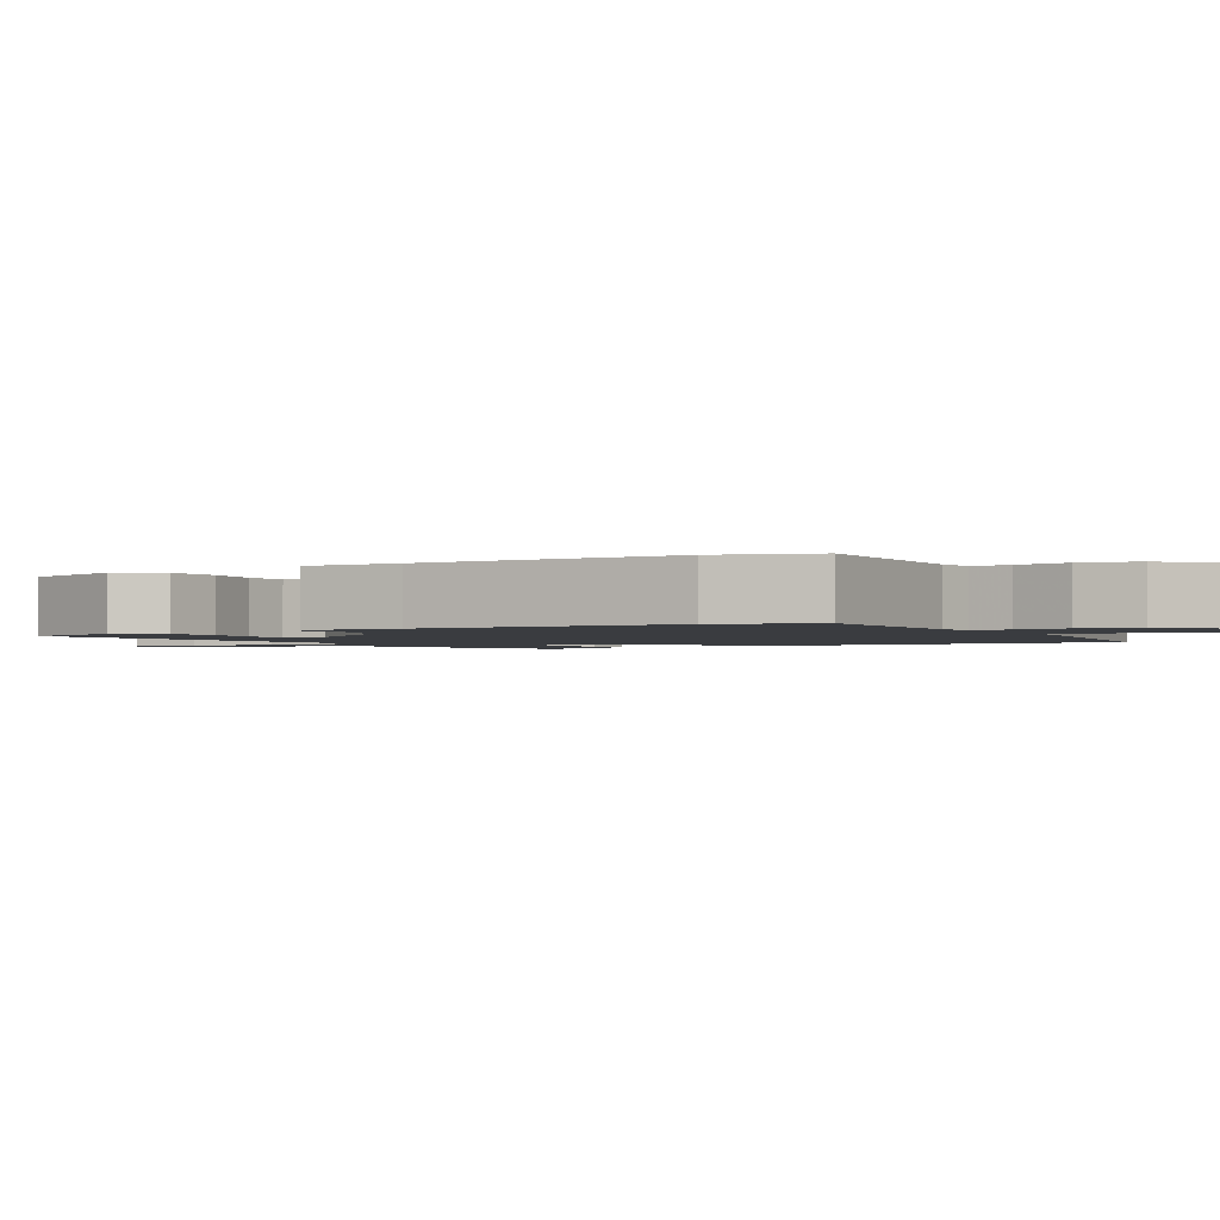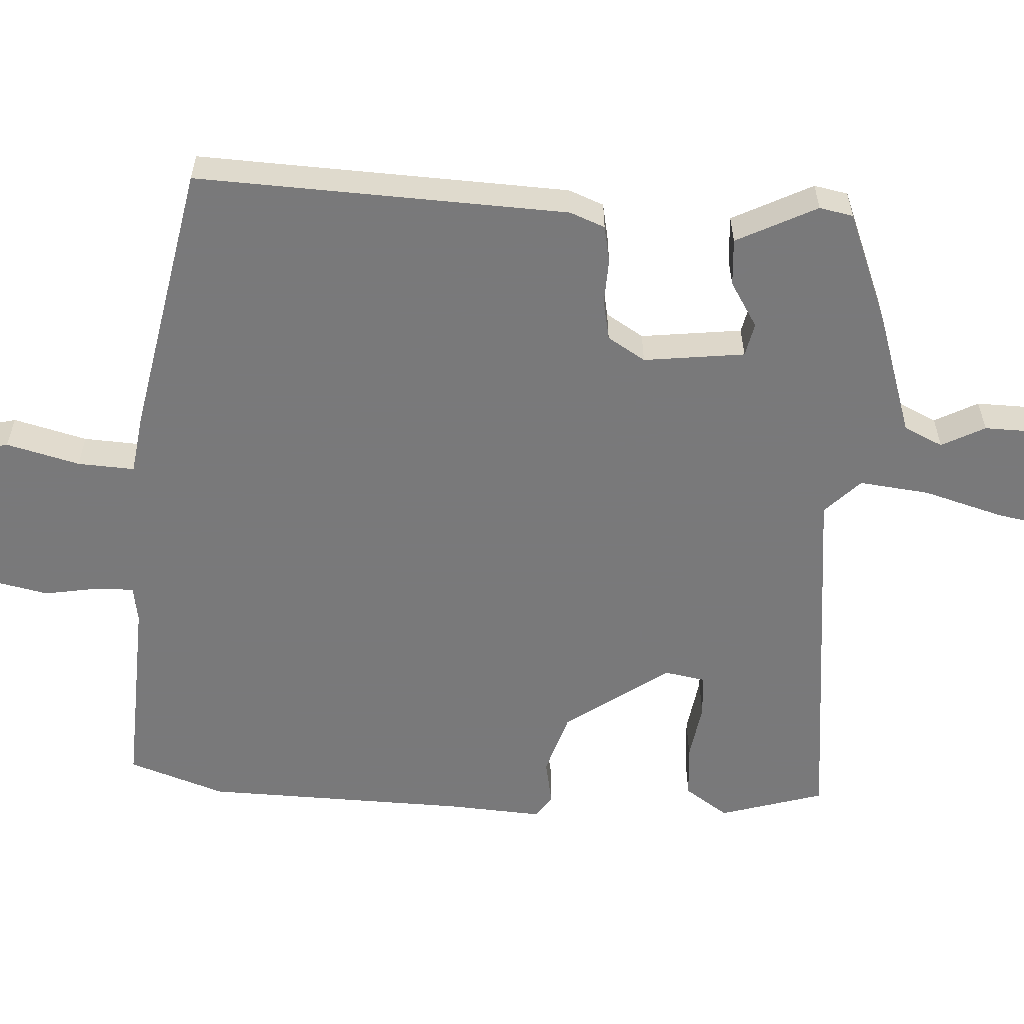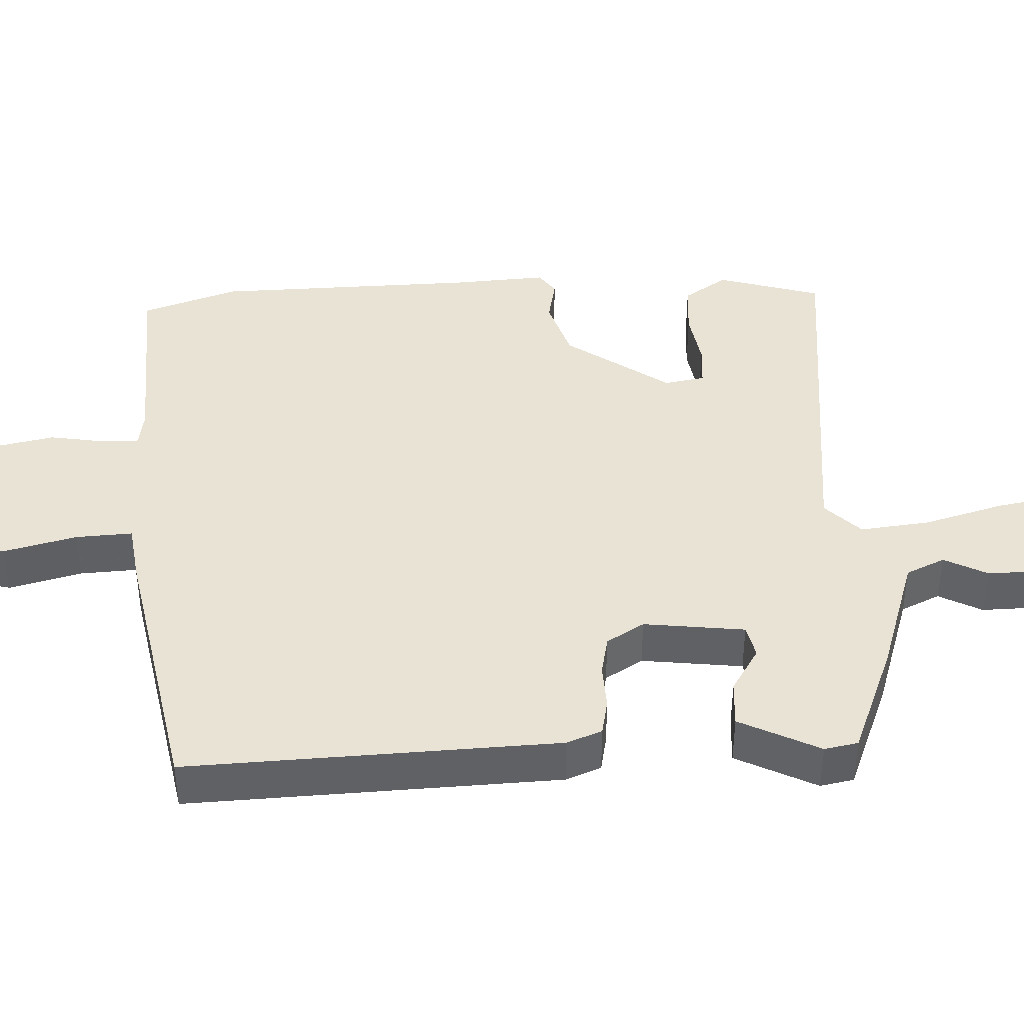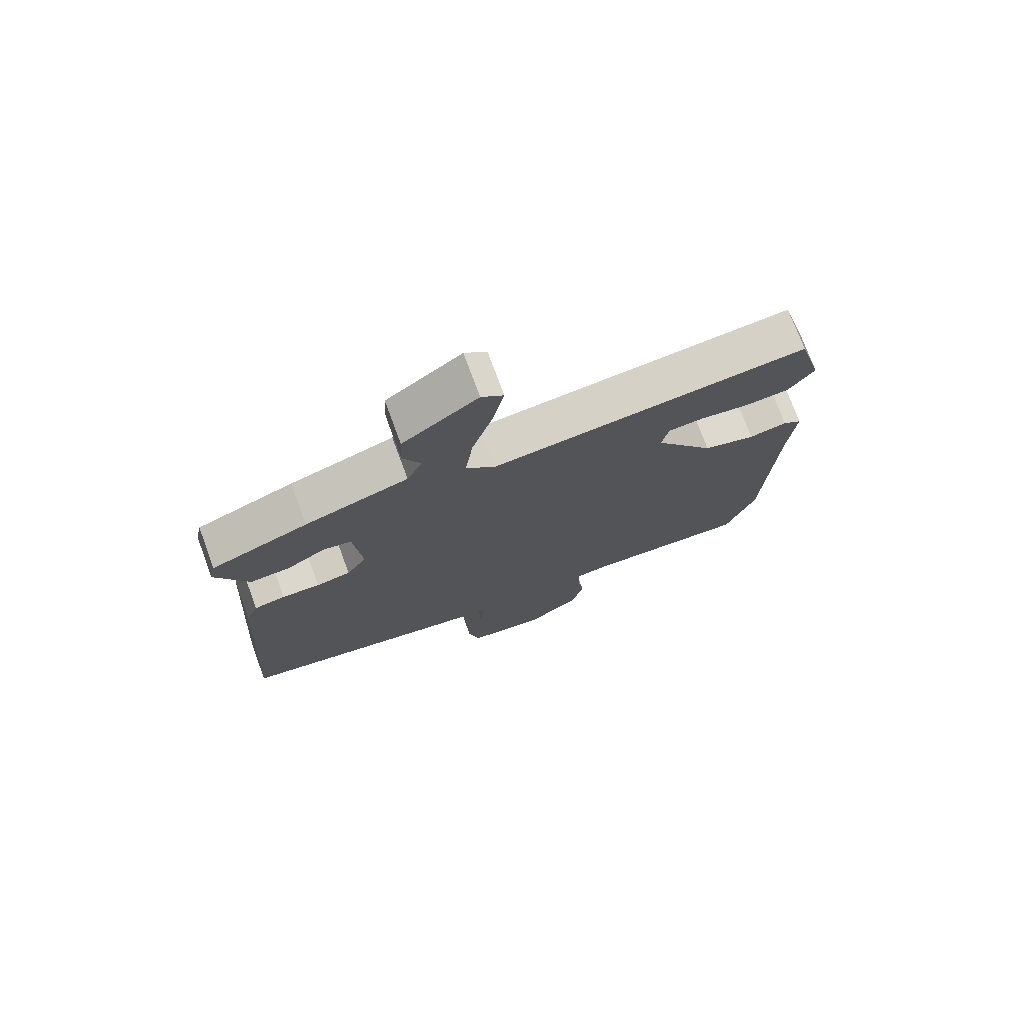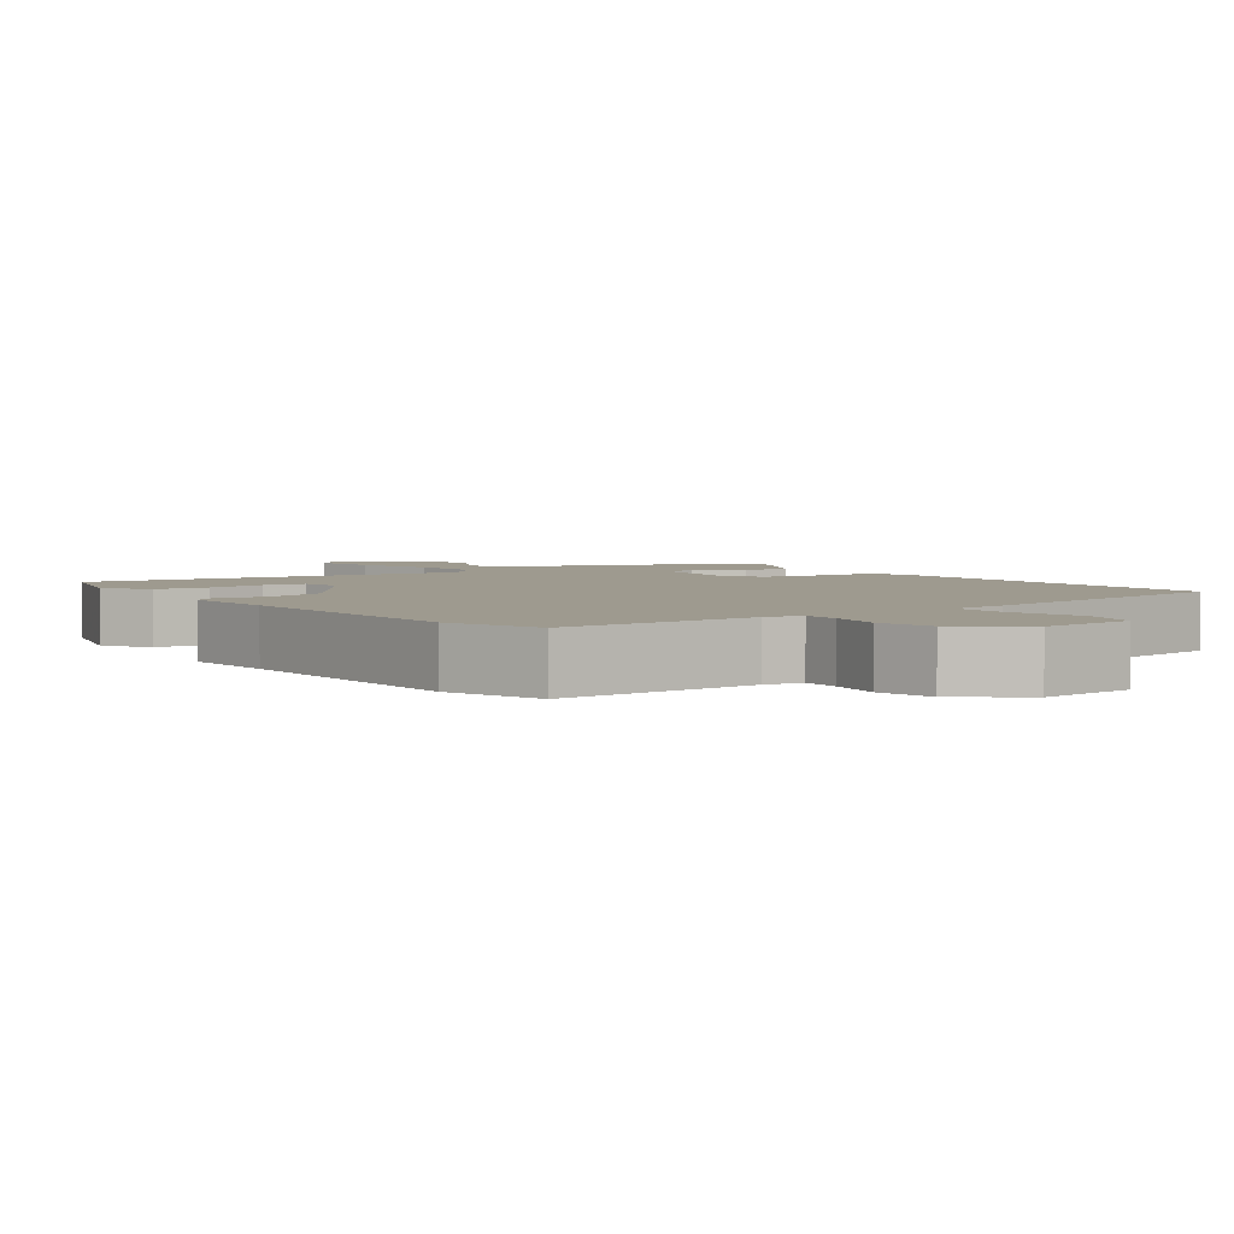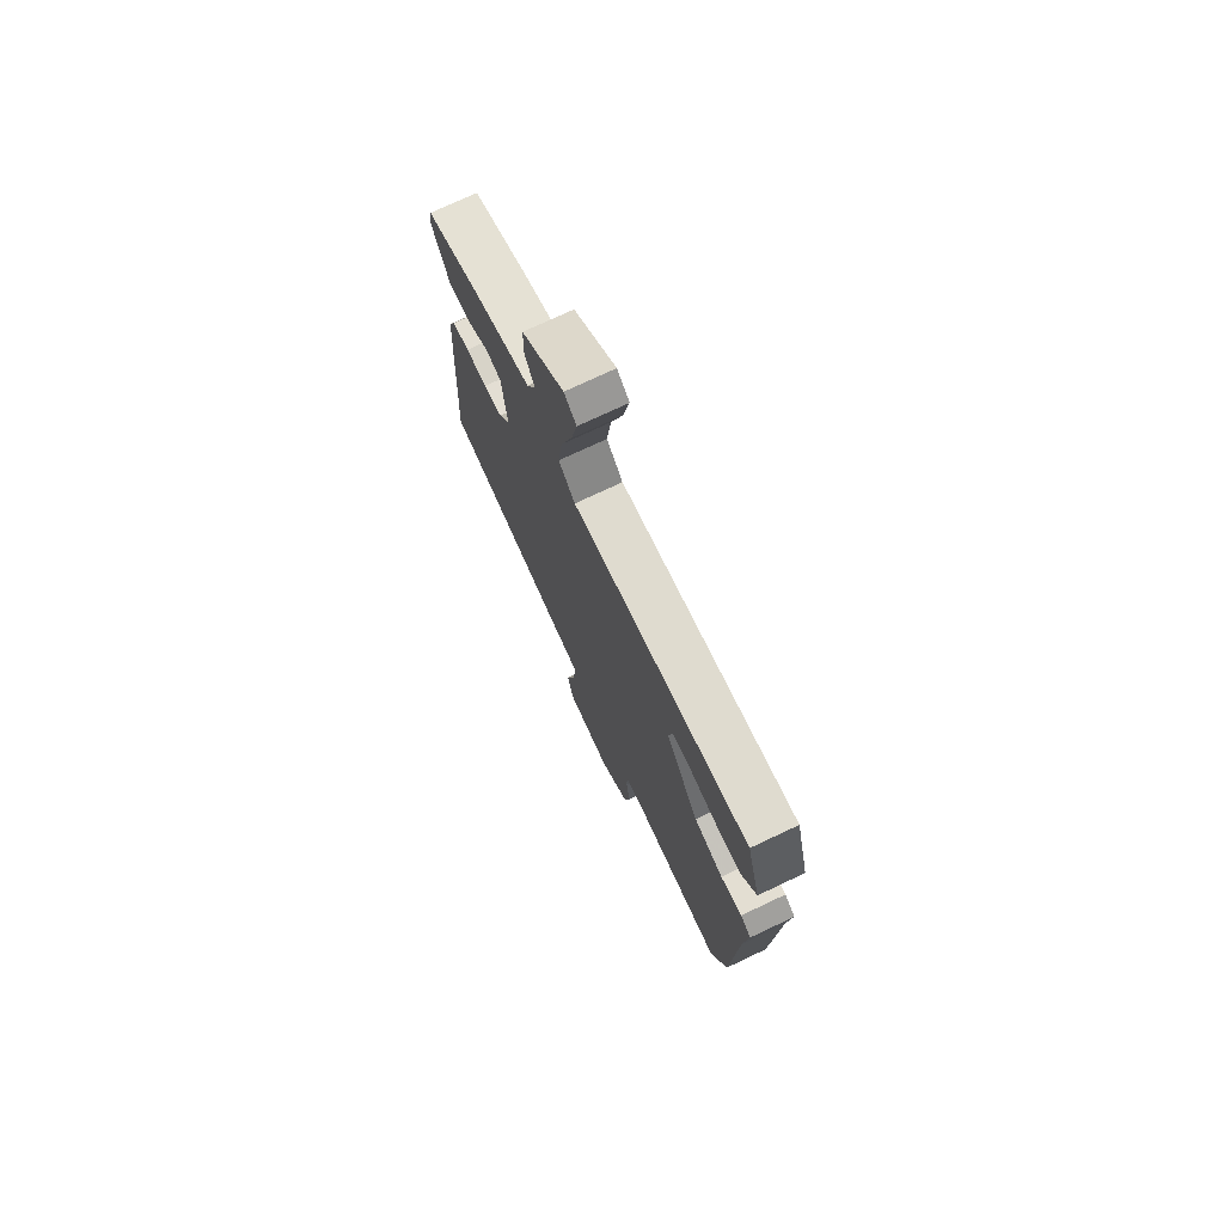
<metadata>
{"format":"obj","ext":"obj","renderer":"f3d","projection":"perspective","resolution":1024,"background":"white","views":[{"elev":-1.8,"azim":123.0,"up":"+Y"},{"elev":-57.8,"azim":-92.1,"up":"+Y"},{"elev":41.0,"azim":-91.3,"up":"+Y"},{"elev":74.9,"azim":-20.3,"up":"+Z"},{"elev":3.6,"azim":146.3,"up":"+Y"},{"elev":74.2,"azim":64.7,"up":"+Z"}]}
</metadata>
<code>
v -0.512 0.07 -0.443
v -0.48 0.07 0.065
v -0.46 0.07 0.113
v -0.409 0.07 0.122
v -0.347 0.07 0.118
v -0.291 0.07 0.128
v -0.258 0.07 0.179
v -0.272 0.07 0.318
v -0.318 0.07 0.329
v -0.381 0.07 0.292
v -0.446 0.07 0.289
v -0.499 0.07 0.4
v -0.489 0.07 0.446
v -0.331 0.07 0.505
v -0.162 0.07 0.556
v -0.136 0.07 0.609
v -0.166 0.07 0.669
v -0.163 0.07 0.739
v -0.04 0.07 0.825
v -0.004 0.07 0.795
v -0.022 0.07 0.708
v -0.056 0.07 0.599
v -0.069 0.07 0.503
v -0.021 0.07 0.454
v 0.5 0.07 0.499
v 0.54 0.07 0.355
v 0.498 0.07 0.296
v 0.424 0.07 0.292
v 0.345 0.07 0.306
v 0.286 0.07 0.303
v 0.275 0.07 0.247
v 0.373 0.07 0.103
v 0.459 0.07 0.074
v 0.522 0.07 0.085
v 0.553 0.07 0.062
v 0.542 0.07 -0.069
v 0.526 0.07 -0.429
v 0.478 0.07 -0.56
v 0.205 0.07 -0.541
v 0.154 0.07 -0.548
v 0.154 0.07 -0.6
v 0.165 0.07 -0.675
v 0.147 0.07 -0.753
v 0.061 0.07 -0.814
v -0.07 0.07 -0.796
v -0.088 0.07 -0.716
v -0.06 0.07 -0.616
v -0.054 0.07 -0.538
v -0.134 0.07 -0.525
v -0.512 0 -0.443
v -0.48 0 0.065
v -0.46 0 0.113
v -0.409 0 0.122
v -0.347 0 0.118
v -0.291 0 0.128
v -0.258 0 0.179
v -0.272 0 0.318
v -0.318 0 0.329
v -0.381 0 0.292
v -0.446 0 0.289
v -0.499 0 0.4
v -0.489 0 0.446
v -0.331 0 0.505
v -0.162 0 0.556
v -0.136 0 0.609
v -0.166 0 0.669
v -0.163 0 0.739
v -0.04 0 0.825
v -0.004 0 0.795
v -0.022 0 0.708
v -0.056 0 0.599
v -0.069 0 0.503
v -0.021 0 0.454
v 0.5 0 0.499
v 0.54 0 0.355
v 0.498 0 0.296
v 0.424 0 0.292
v 0.345 0 0.306
v 0.286 0 0.303
v 0.275 0 0.247
v 0.373 0 0.103
v 0.459 0 0.074
v 0.522 0 0.085
v 0.553 0 0.062
v 0.542 0 -0.069
v 0.526 0 -0.429
v 0.478 0 -0.56
v 0.205 0 -0.541
v 0.154 0 -0.548
v 0.154 0 -0.6
v 0.165 0 -0.675
v 0.147 0 -0.753
v 0.061 0 -0.814
v -0.07 0 -0.796
v -0.088 0 -0.716
v -0.06 0 -0.616
v -0.054 0 -0.538
v -0.134 0 -0.525
f 48 49 1 2
f 44 45 46 47
f 44 47 48
f 41 42 43 44
f 40 41 44 48
f 39 40 48 2
f 36 37 38 39
f 33 34 35 36
f 32 33 36 39
f 31 32 39 2
f 26 27 28 29
f 24 25 26 29
f 24 29 30
f 19 20 21 22
f 19 22 23
f 16 17 18 19
f 16 19 23
f 15 16 23
f 14 15 23 24
f 9 10 11 12
f 8 9 12 13
f 2 3 4 5
f 2 5 6
f 31 2 6
f 30 31 6 7
f 24 30 7 8
f 8 13 14 24
f 51 50 98 97
f 96 95 94 93
f 97 96 93
f 93 92 91 90
f 97 93 90 89
f 51 97 89 88
f 88 87 86 85
f 85 84 83 82
f 88 85 82 81
f 51 88 81 80
f 78 77 76 75
f 78 75 74 73
f 79 78 73
f 71 70 69 68
f 72 71 68
f 68 67 66 65
f 72 68 65
f 72 65 64
f 73 72 64 63
f 61 60 59 58
f 62 61 58 57
f 54 53 52 51
f 55 54 51
f 55 51 80
f 56 55 80 79
f 57 56 79 73
f 73 63 62 57
f 1 50 51 2
f 2 51 52 3
f 3 52 53 4
f 4 53 54 5
f 5 54 55 6
f 6 55 56 7
f 7 56 57 8
f 8 57 58 9
f 9 58 59 10
f 10 59 60 11
f 11 60 61 12
f 12 61 62 13
f 13 62 63 14
f 14 63 64 15
f 15 64 65 16
f 16 65 66 17
f 17 66 67 18
f 18 67 68 19
f 19 68 69 20
f 20 69 70 21
f 21 70 71 22
f 22 71 72 23
f 23 72 73 24
f 24 73 74 25
f 25 74 75 26
f 26 75 76 27
f 27 76 77 28
f 28 77 78 29
f 29 78 79 30
f 30 79 80 31
f 31 80 81 32
f 32 81 82 33
f 33 82 83 34
f 34 83 84 35
f 35 84 85 36
f 36 85 86 37
f 37 86 87 38
f 38 87 88 39
f 39 88 89 40
f 40 89 90 41
f 41 90 91 42
f 42 91 92 43
f 43 92 93 44
f 44 93 94 45
f 45 94 95 46
f 46 95 96 47
f 47 96 97 48
f 48 97 98 49
f 49 98 50 1

</code>
